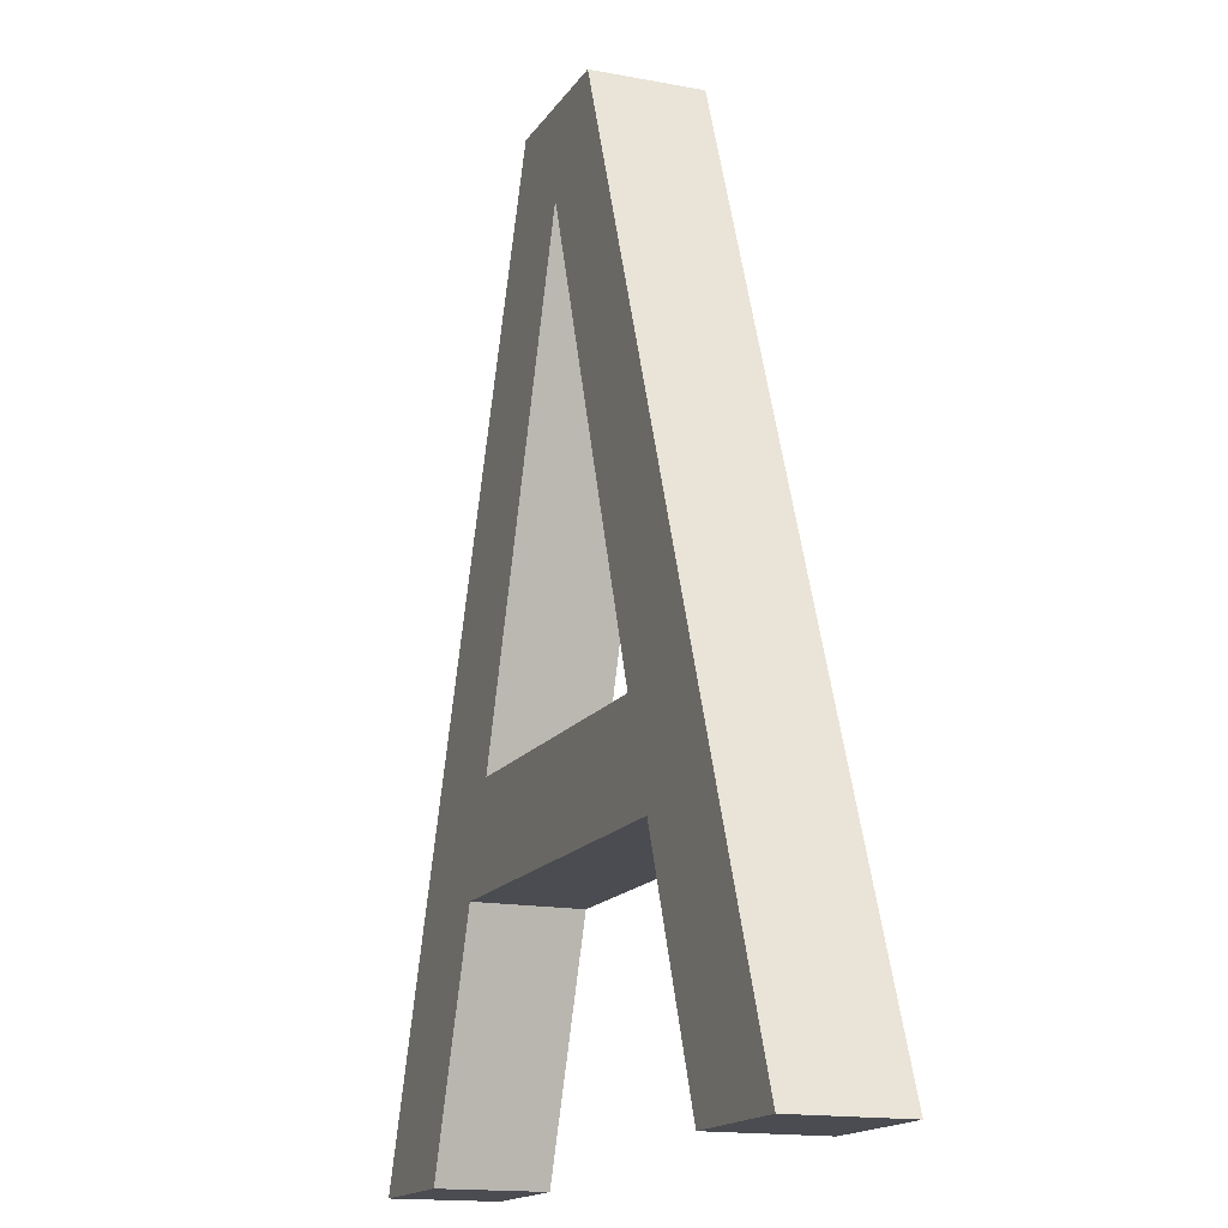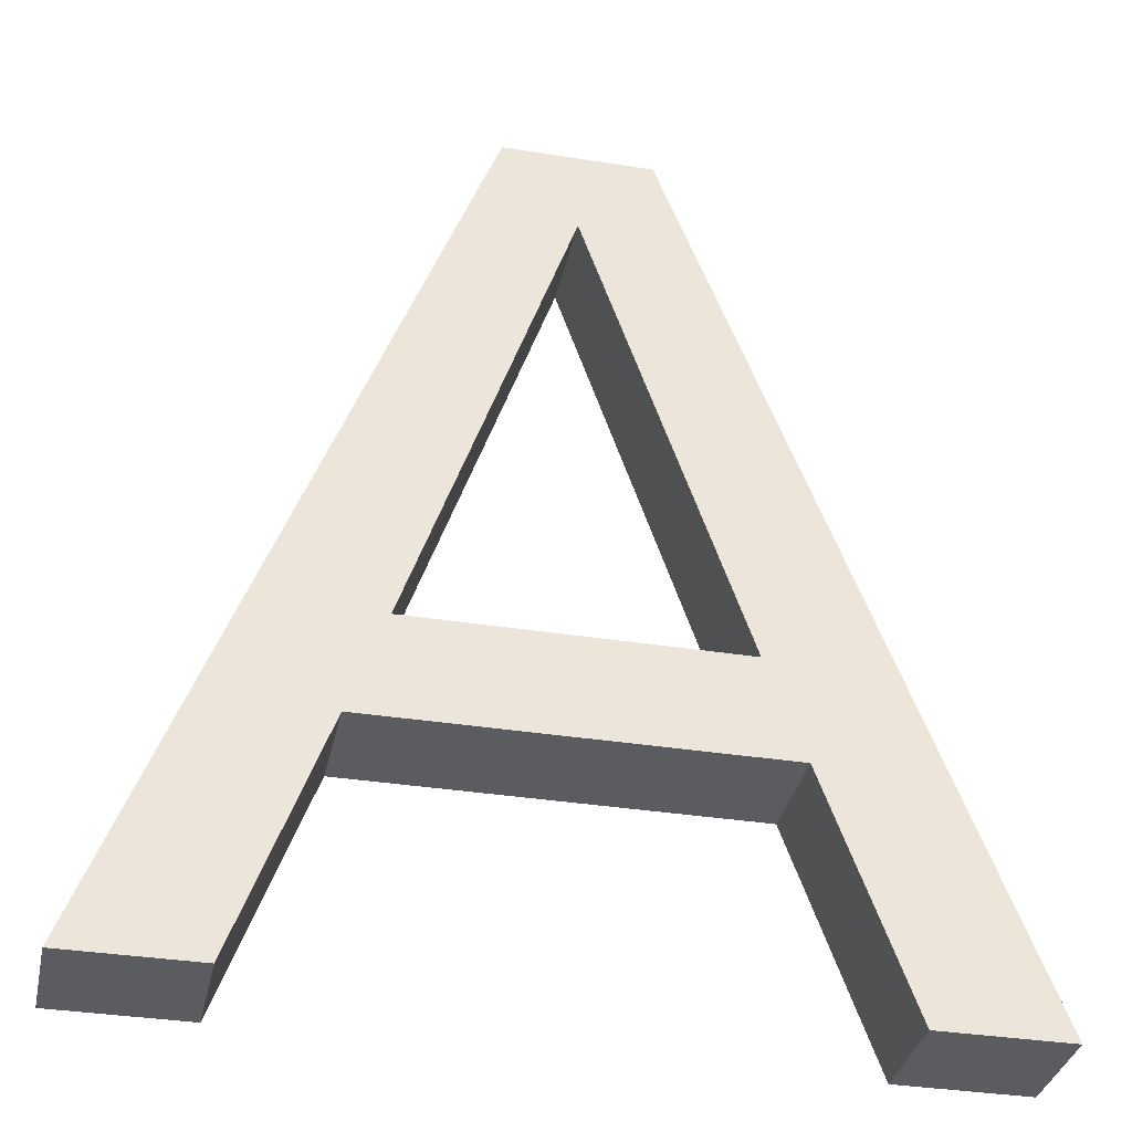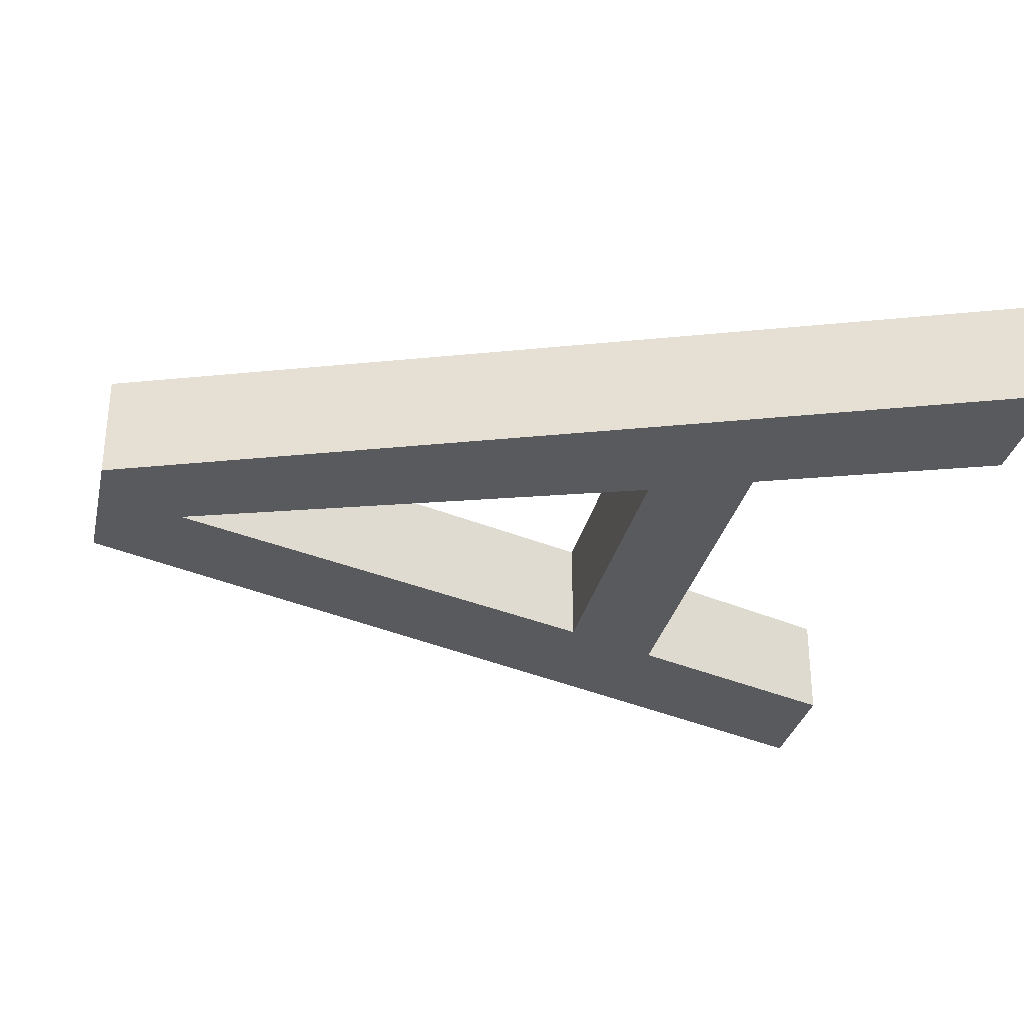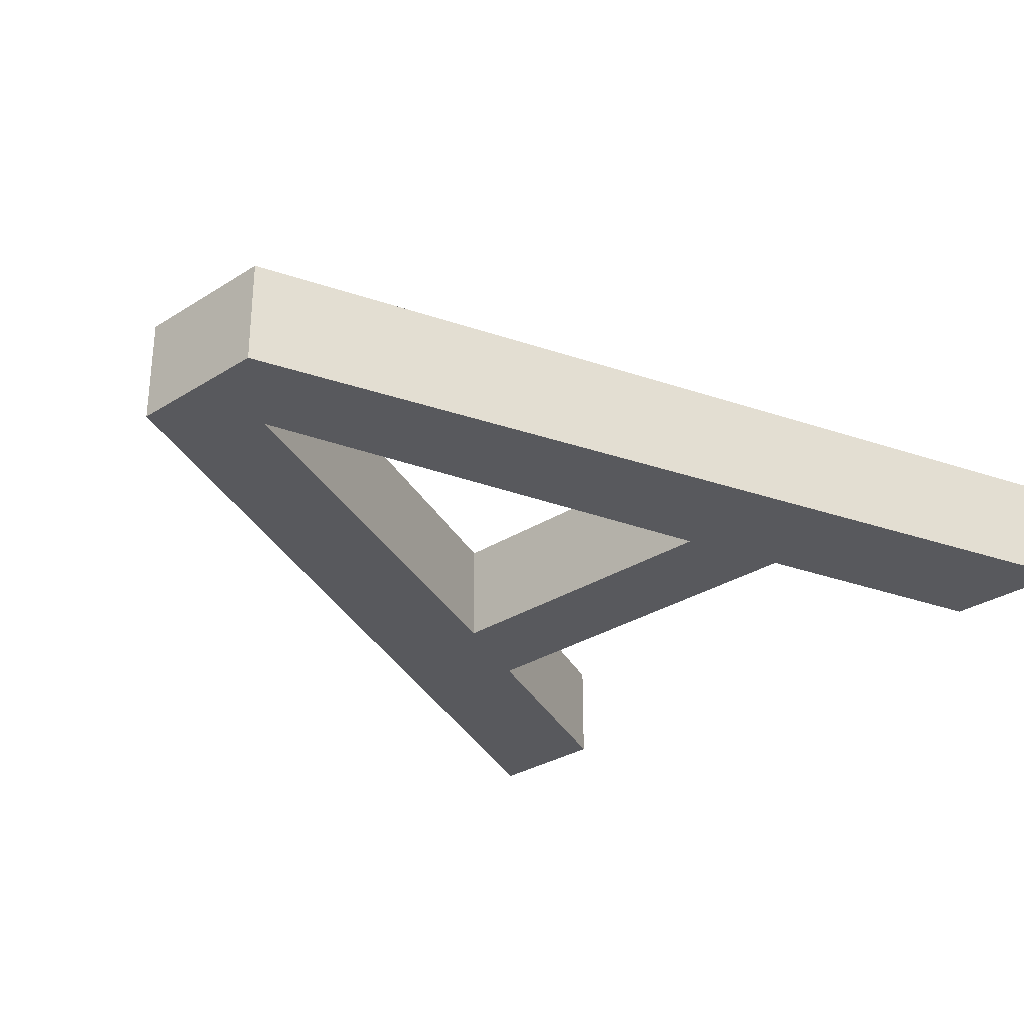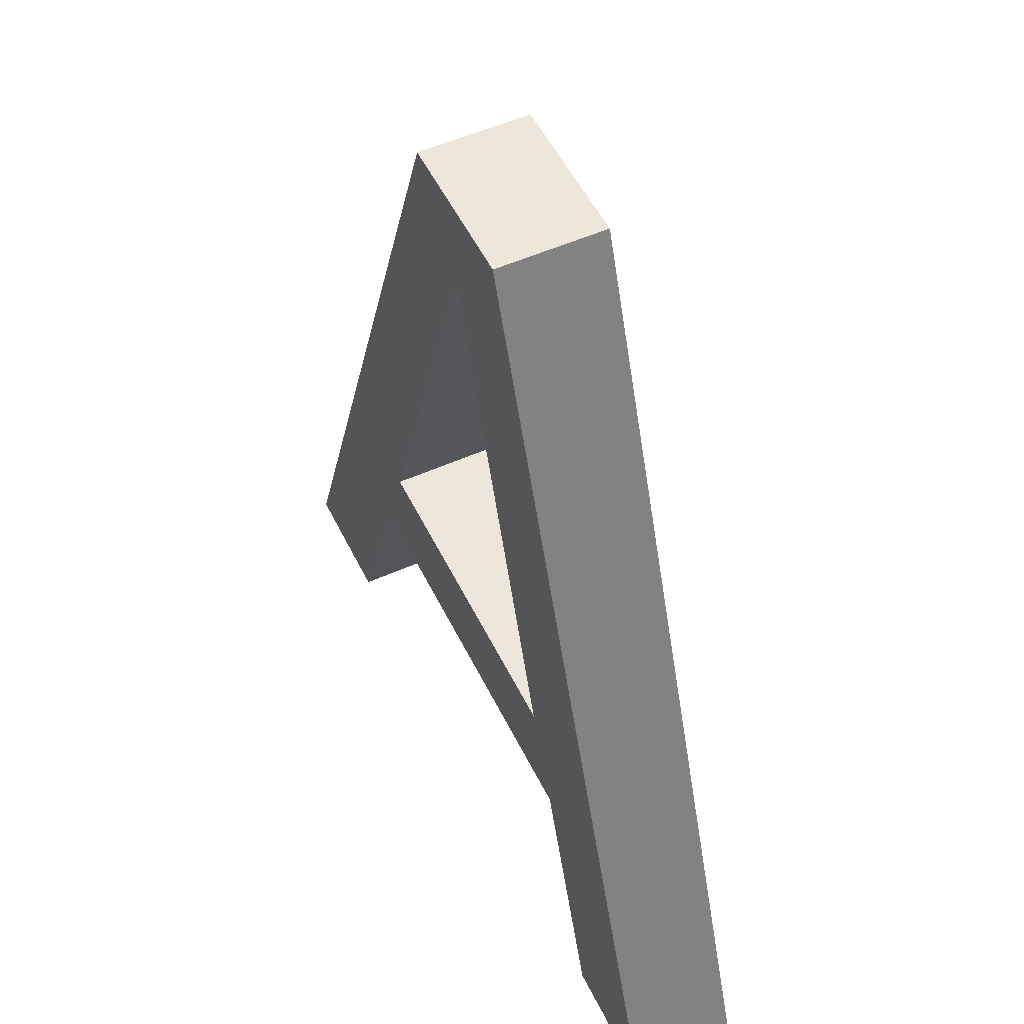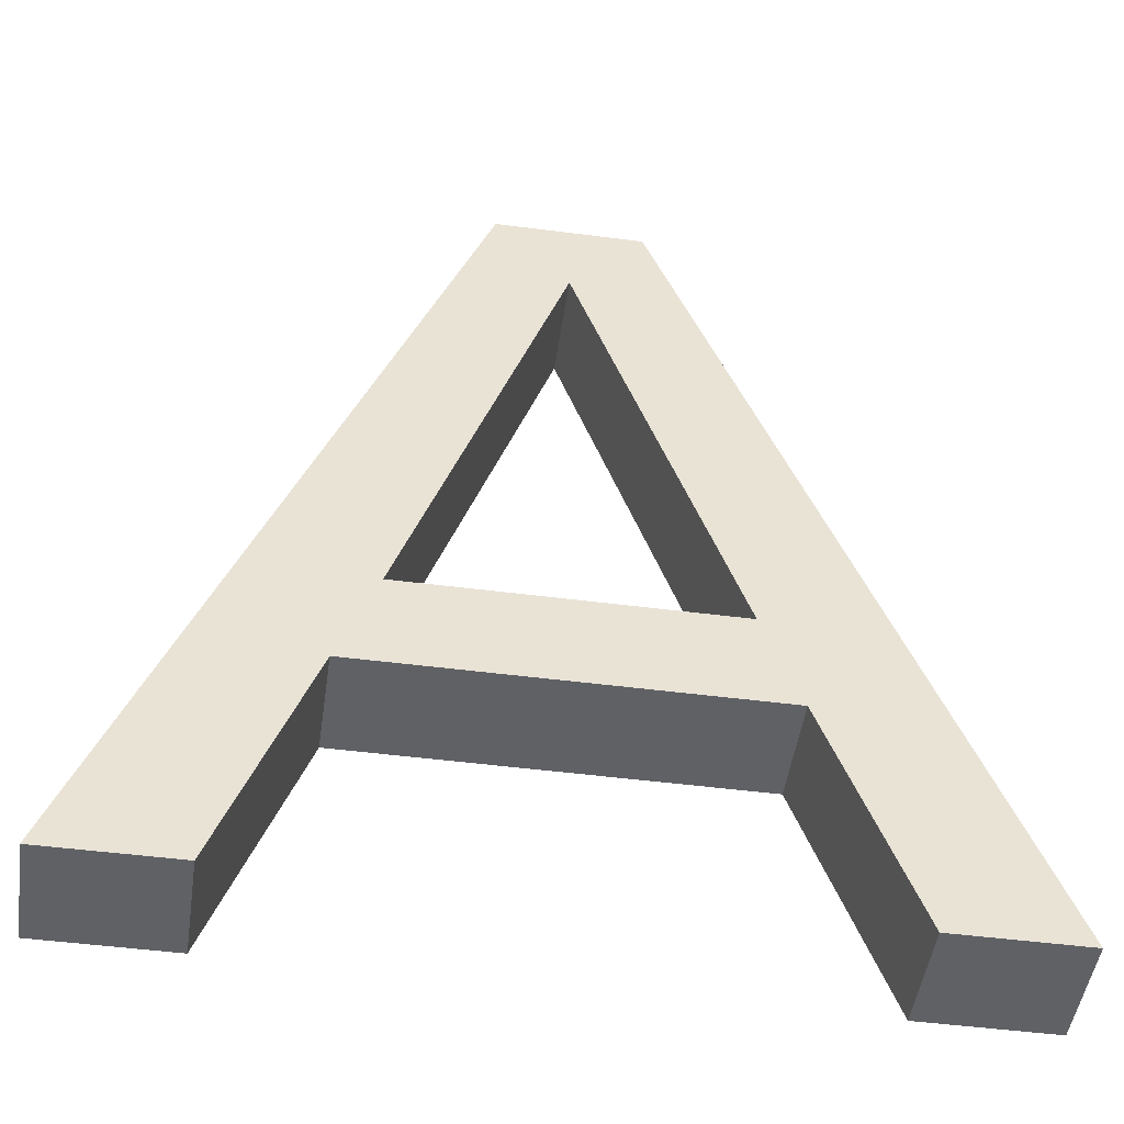
<metadata>
{"format":"obj","ext":"obj","renderer":"f3d","projection":"perspective","resolution":1024,"background":"white","views":[{"elev":-15.5,"azim":68.2,"up":"+Y"},{"elev":-34.9,"azim":168.0,"up":"+Y"},{"elev":-31.1,"azim":-102.6,"up":"+Z"},{"elev":-30.2,"azim":-137.3,"up":"+Z"},{"elev":52.8,"azim":-115.6,"up":"+Y"},{"elev":-48.9,"azim":-8.2,"up":"+Y"}]}
</metadata>
<code>
o mesh188/mesh188-geometry#mesh188-geometry
v 0.2116 -0.4001 -0.2076
v 0.2157 -0.4178 -0.2076
v 0.2183 -0.4178 -0.2076
v 0.214 -0.4131 -0.2076
v 0.2157 -0.4178 -0.2097
v 0.2116 -0.4001 -0.2097
v 0.2133 -0.4111 -0.2076
v 0.2183 -0.4178 -0.2097
v 0.2086 -0.4001 -0.2076
v 0.2101 -0.4018 -0.2076
v 0.2061 -0.4131 -0.2076
v 0.214 -0.4131 -0.2097
v 0.2086 -0.4001 -0.2097
v 0.2133 -0.4111 -0.2097
v 0.2069 -0.4111 -0.2076
v 0.2061 -0.4131 -0.2097
v 0.2101 -0.4018 -0.2097
v 0.2019 -0.4178 -0.2097
v 0.2019 -0.4178 -0.2076
v 0.2044 -0.4178 -0.2076
v 0.2069 -0.4111 -0.2097
v 0.2044 -0.4178 -0.2097
f 1 2 3
f 2 1 4
f 3 2 1
f 4 1 2
f 5 3 2
f 2 3 5
f 3 6 1
f 1 6 3
f 4 1 7
f 7 1 4
f 4 5 2
f 2 5 4
f 3 5 8
f 8 5 3
f 6 3 8
f 8 3 6
f 6 9 1
f 1 9 6
f 7 1 10
f 10 1 7
f 7 11 4
f 4 11 7
f 5 4 12
f 12 4 5
f 5 6 8
f 8 6 5
f 9 6 13
f 13 6 9
f 10 1 9
f 9 1 10
f 10 14 7
f 7 14 10
f 11 7 15
f 15 7 11
f 16 4 11
f 11 4 16
f 4 16 12
f 12 16 4
f 6 5 12
f 12 5 6
f 6 17 13
f 13 17 6
f 18 9 13
f 13 9 18
f 10 9 15
f 15 9 10
f 14 10 17
f 17 10 14
f 14 15 7
f 7 15 14
f 15 19 11
f 11 19 15
f 20 16 11
f 11 16 20
f 16 14 12
f 12 14 16
f 6 12 14
f 14 12 6
f 6 14 17
f 17 14 6
f 13 17 21
f 21 17 13
f 9 18 19
f 19 18 9
f 13 21 18
f 18 21 13
f 15 9 19
f 19 9 15
f 15 17 10
f 10 17 15
f 15 14 21
f 21 14 15
f 11 19 20
f 20 19 11
f 16 20 22
f 22 20 16
f 14 16 21
f 21 16 14
f 17 15 21
f 21 15 17
f 18 20 19
f 19 20 18
f 18 21 16
f 16 21 18
f 20 18 22
f 22 18 20
f 18 16 22
f 22 16 18

</code>
